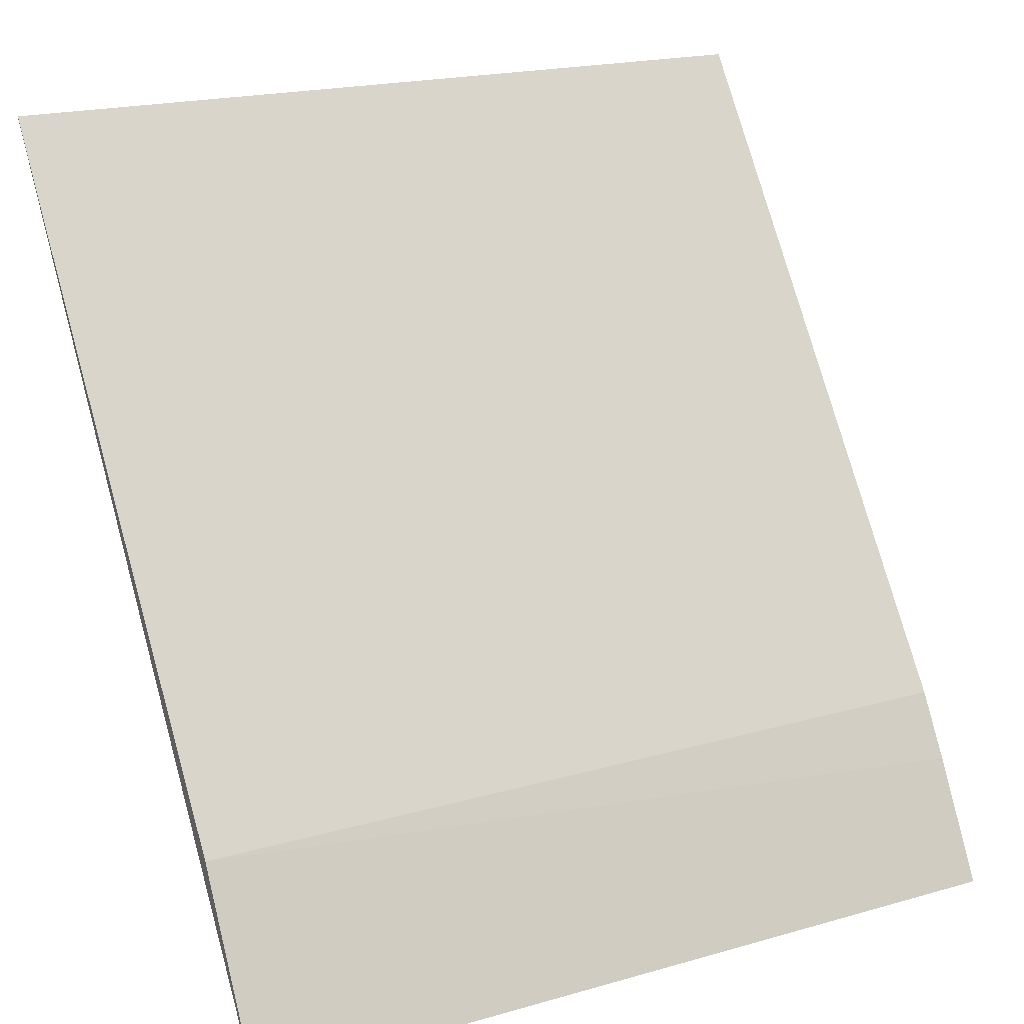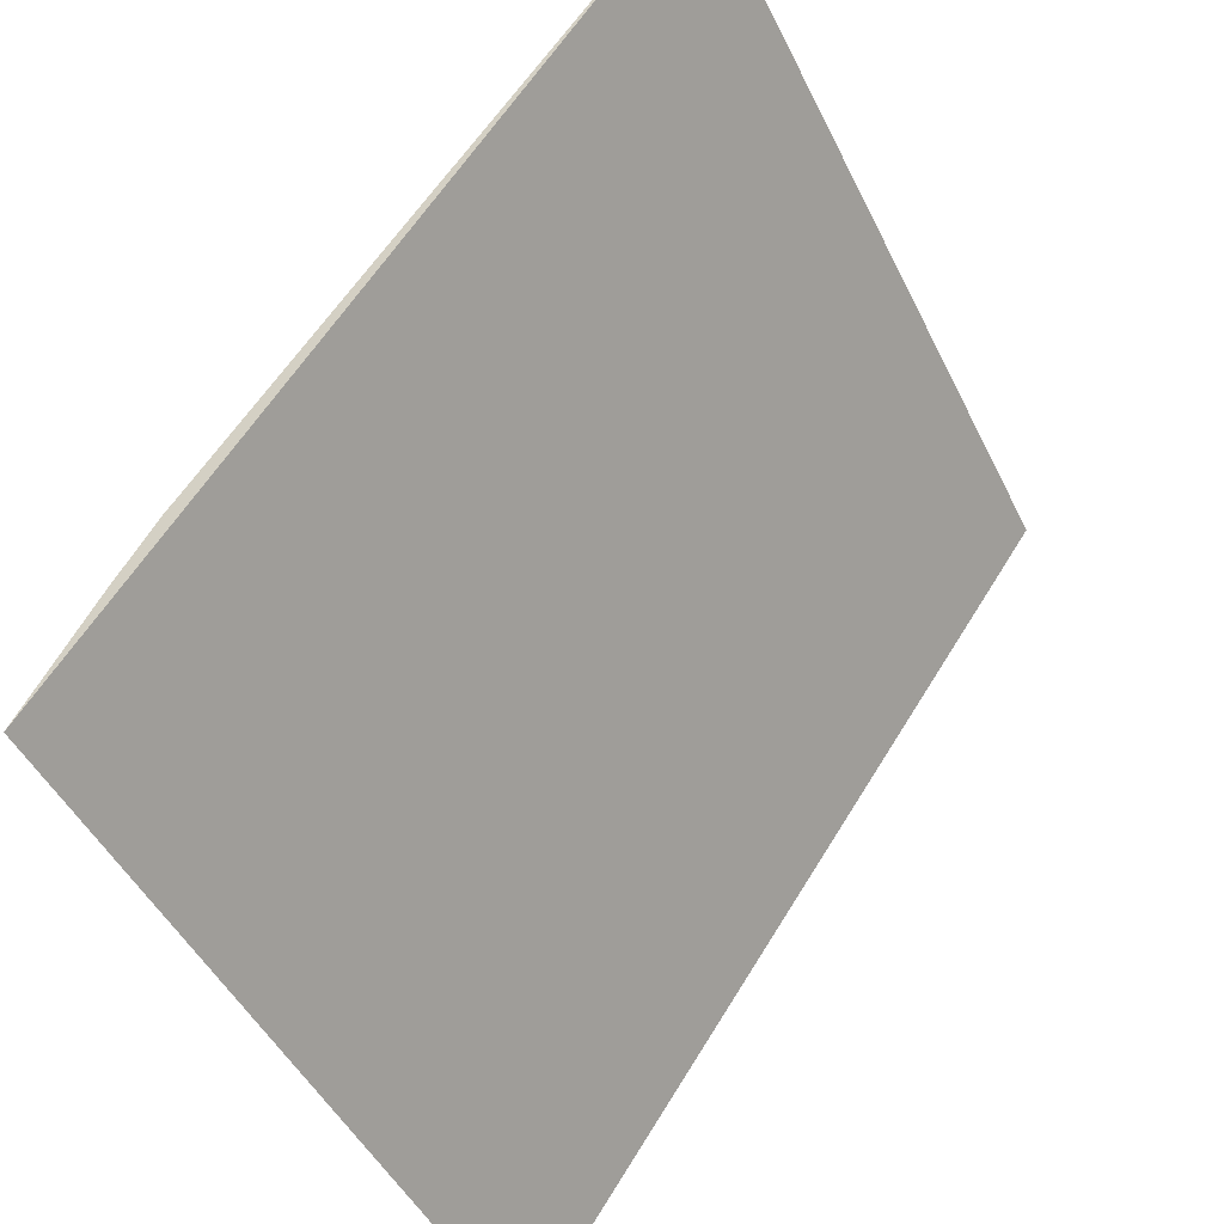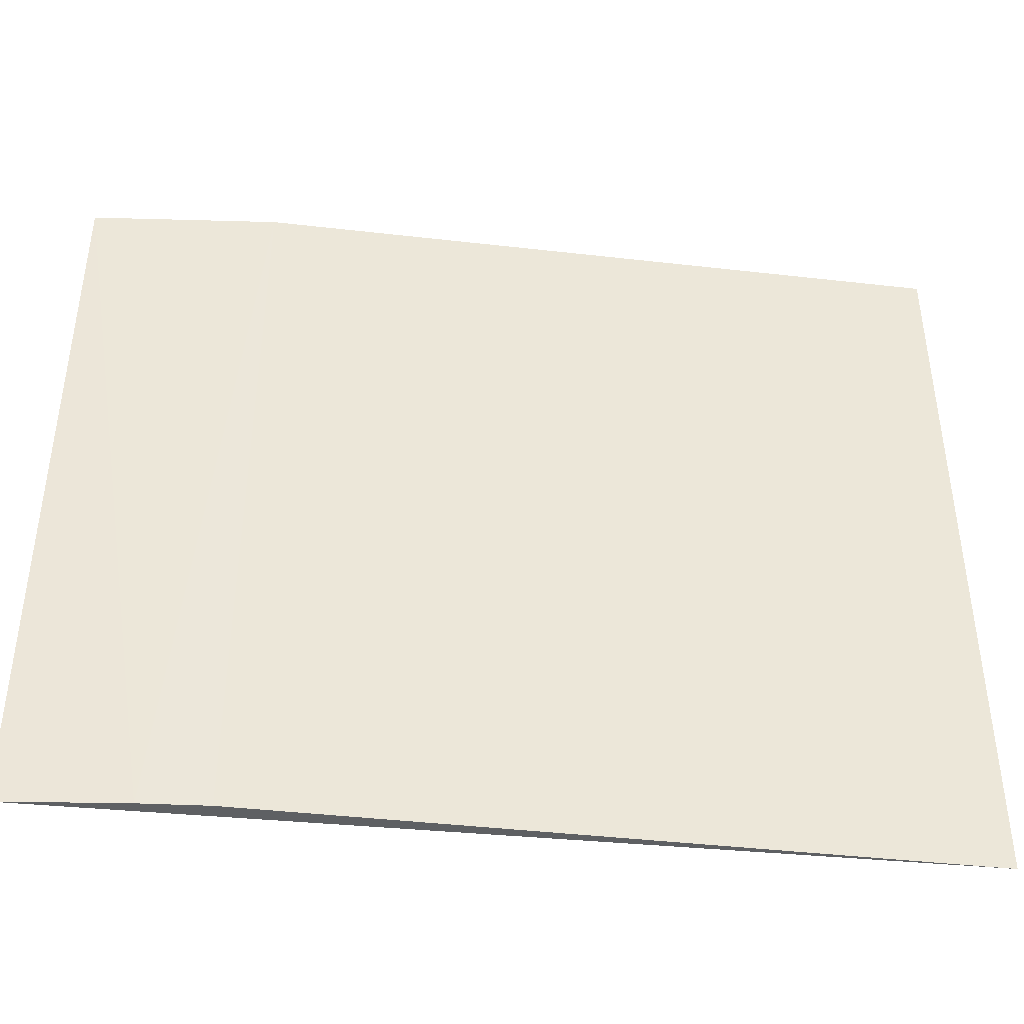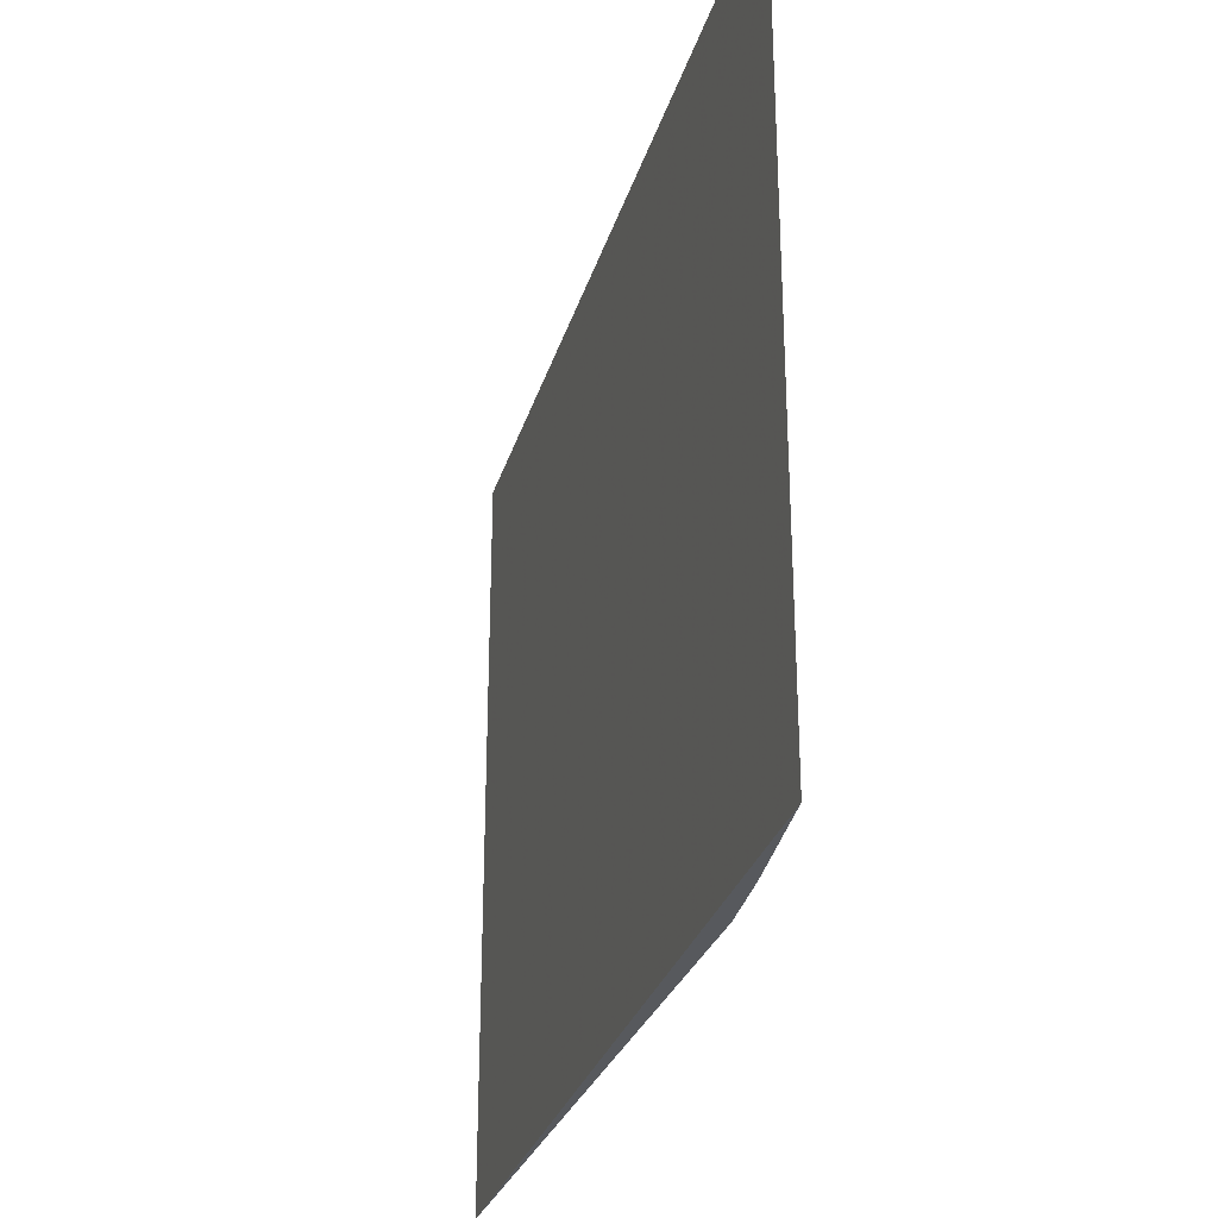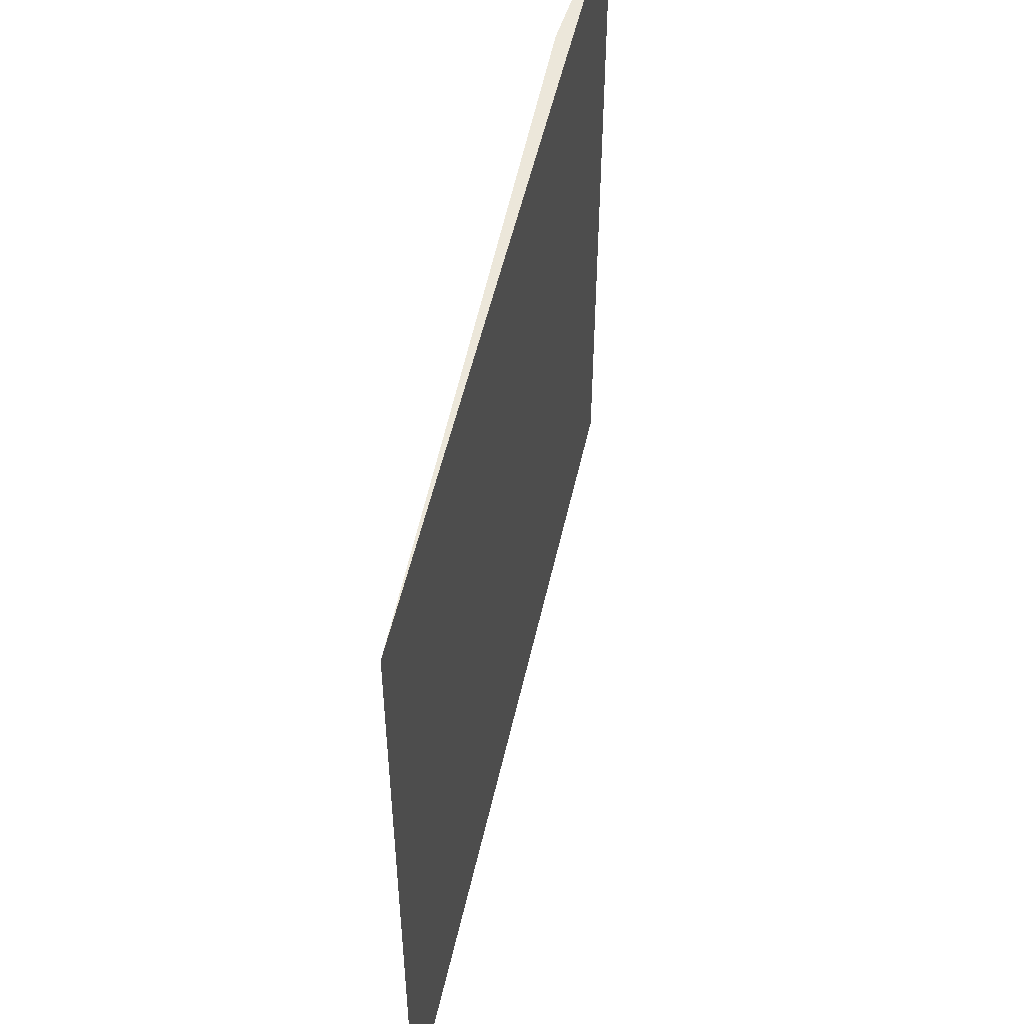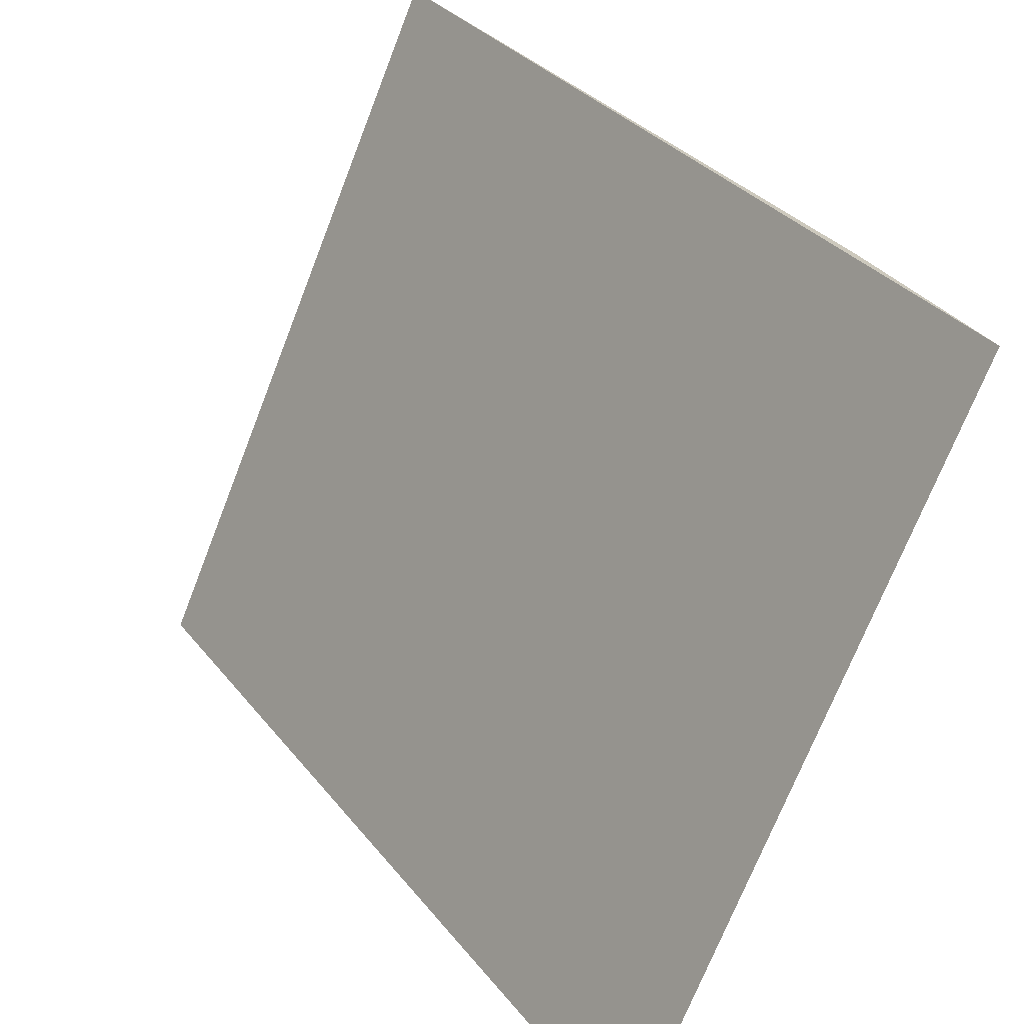
<metadata>
{"format":"obj","ext":"obj","renderer":"f3d","projection":"perspective","resolution":1024,"background":"white","views":[{"elev":20.1,"azim":62.5,"up":"+Y"},{"elev":-47.3,"azim":-154.8,"up":"+Y"},{"elev":-42.4,"azim":118.2,"up":"+Z"},{"elev":-29.3,"azim":19.4,"up":"+Z"},{"elev":51.7,"azim":-132.9,"up":"+Z"},{"elev":-71.2,"azim":-21.3,"up":"+Y"}]}
</metadata>
<code>
v 0.07902 0.0611 0.03786
v 0.08514 0.05227 0.03786
v 0.08399 0.05425 0.03786
v 0.07902 0.0611 0.02878
v 0.08441 0.05357 0.02878
v 0.08514 0.05227 0.02878
v 0.08399 0.05425 0.02878
f 1 2 3
f 1 3 4
f 2 1 4
f 5 3 2
f 6 5 2
f 6 2 4
f 7 4 3
f 7 3 5
f 7 6 4
f 7 5 6

</code>
